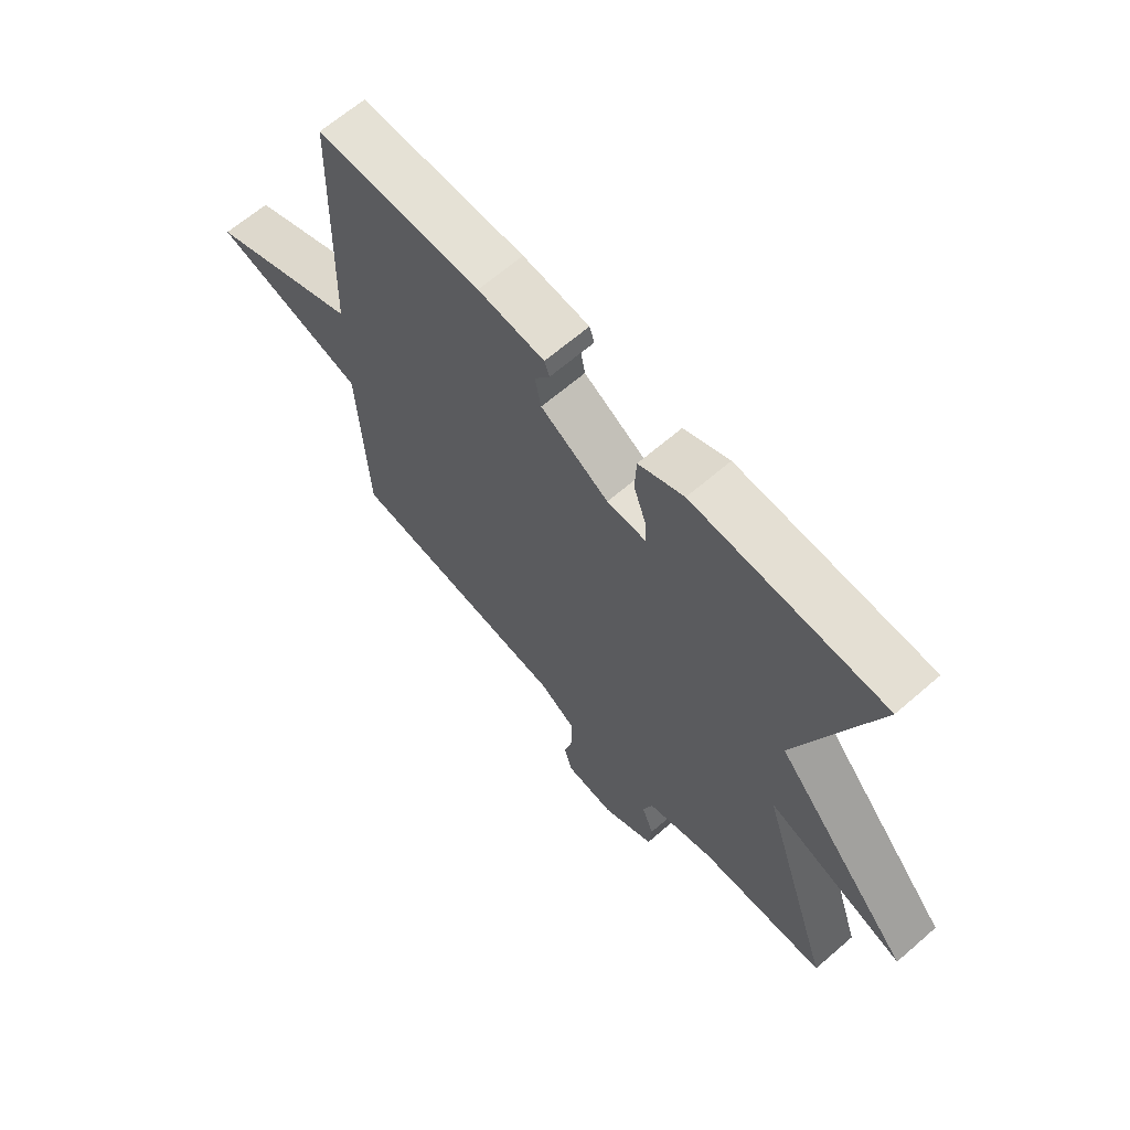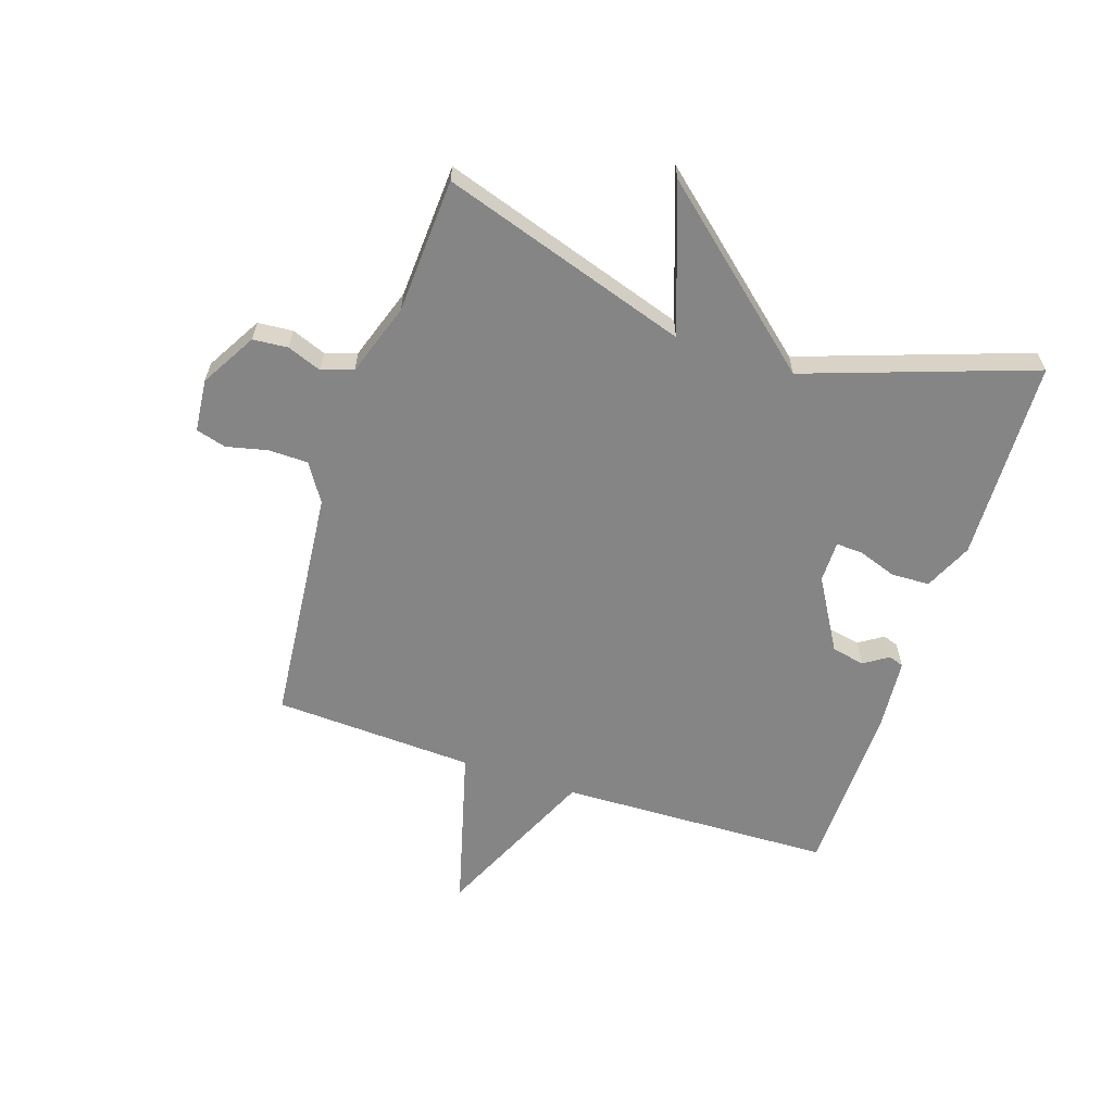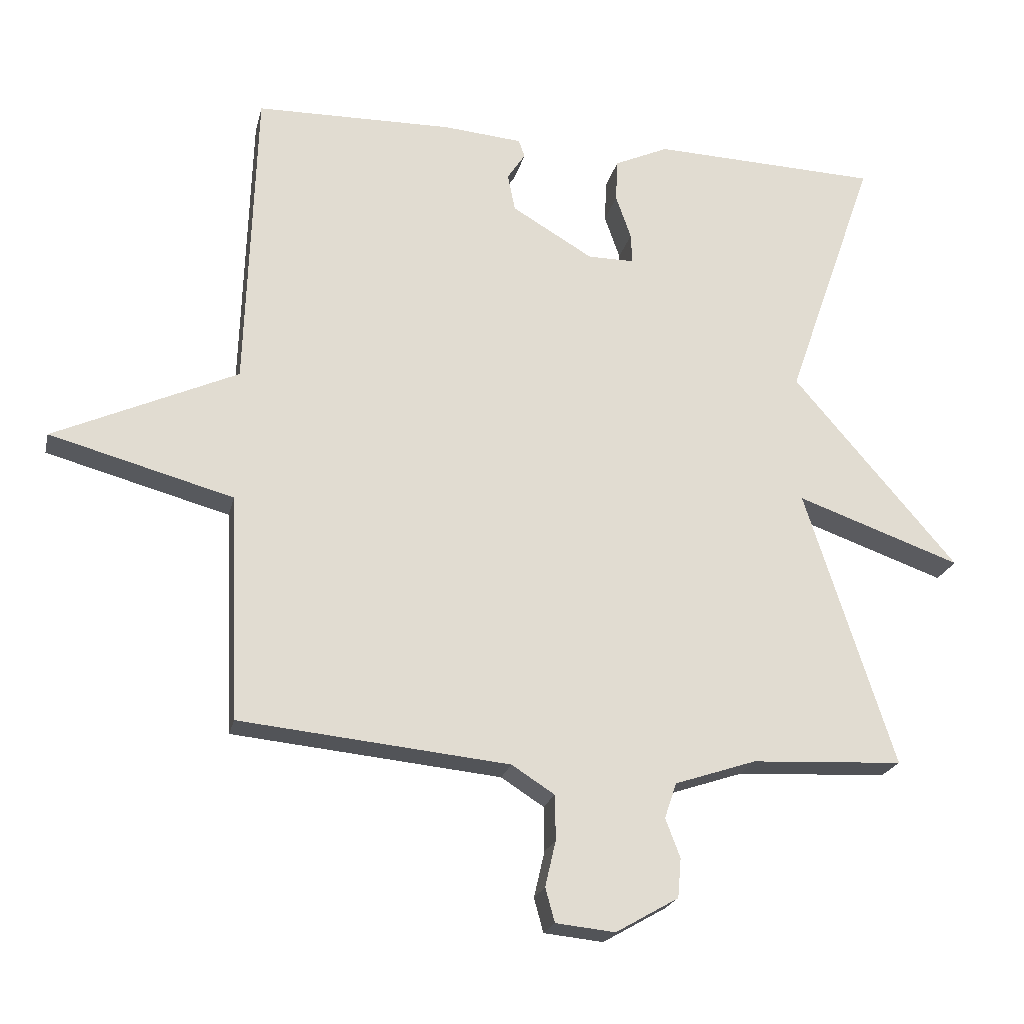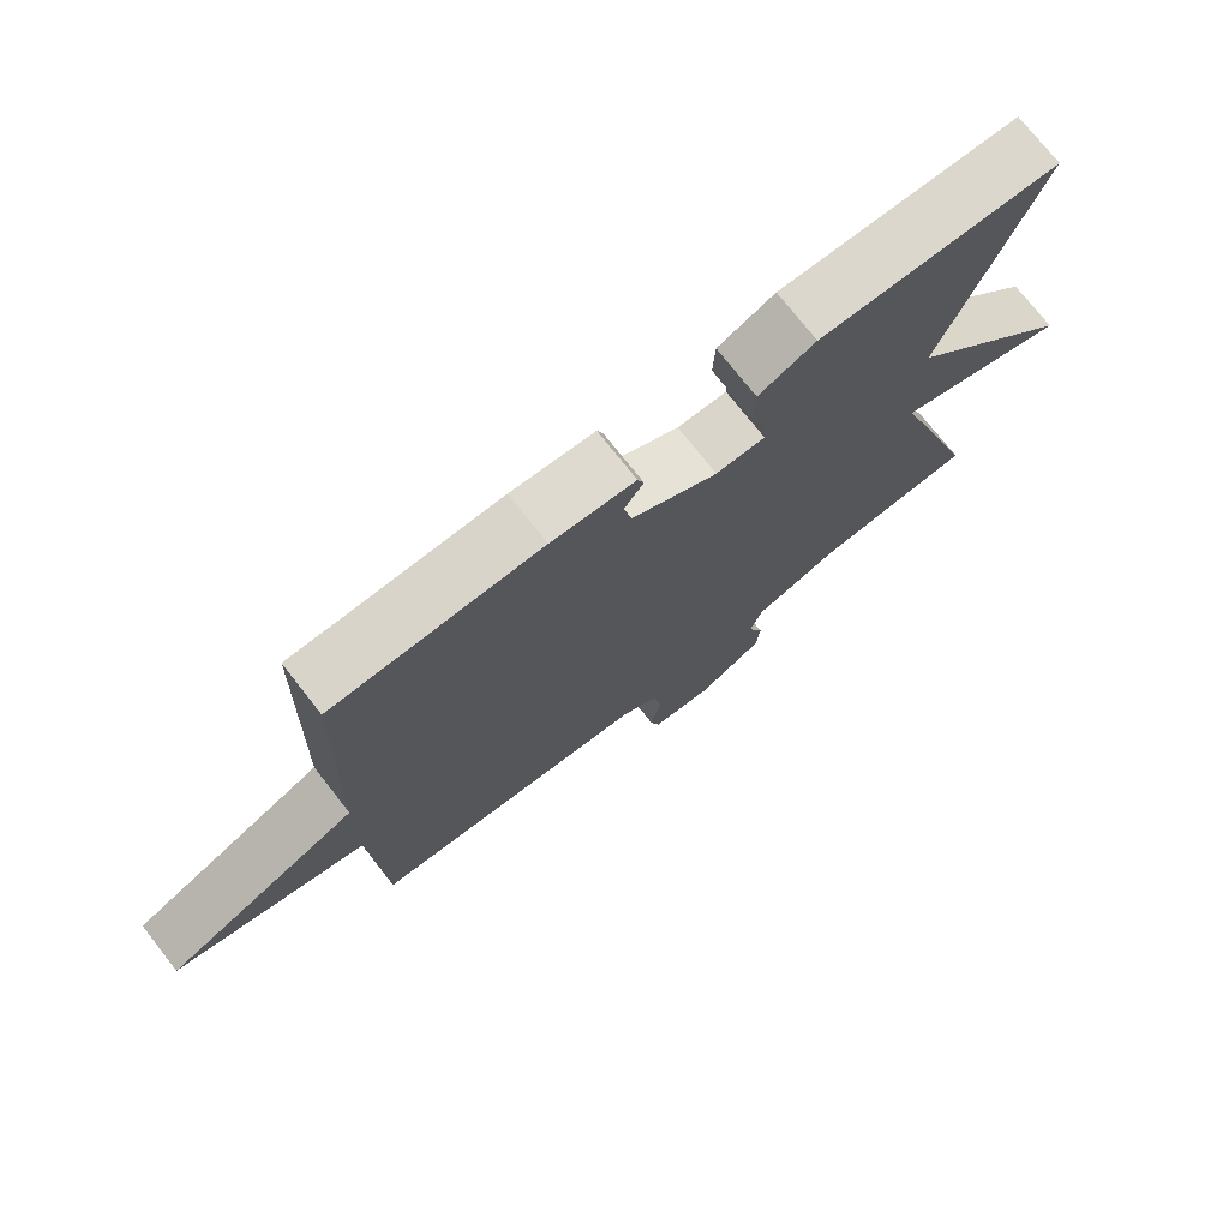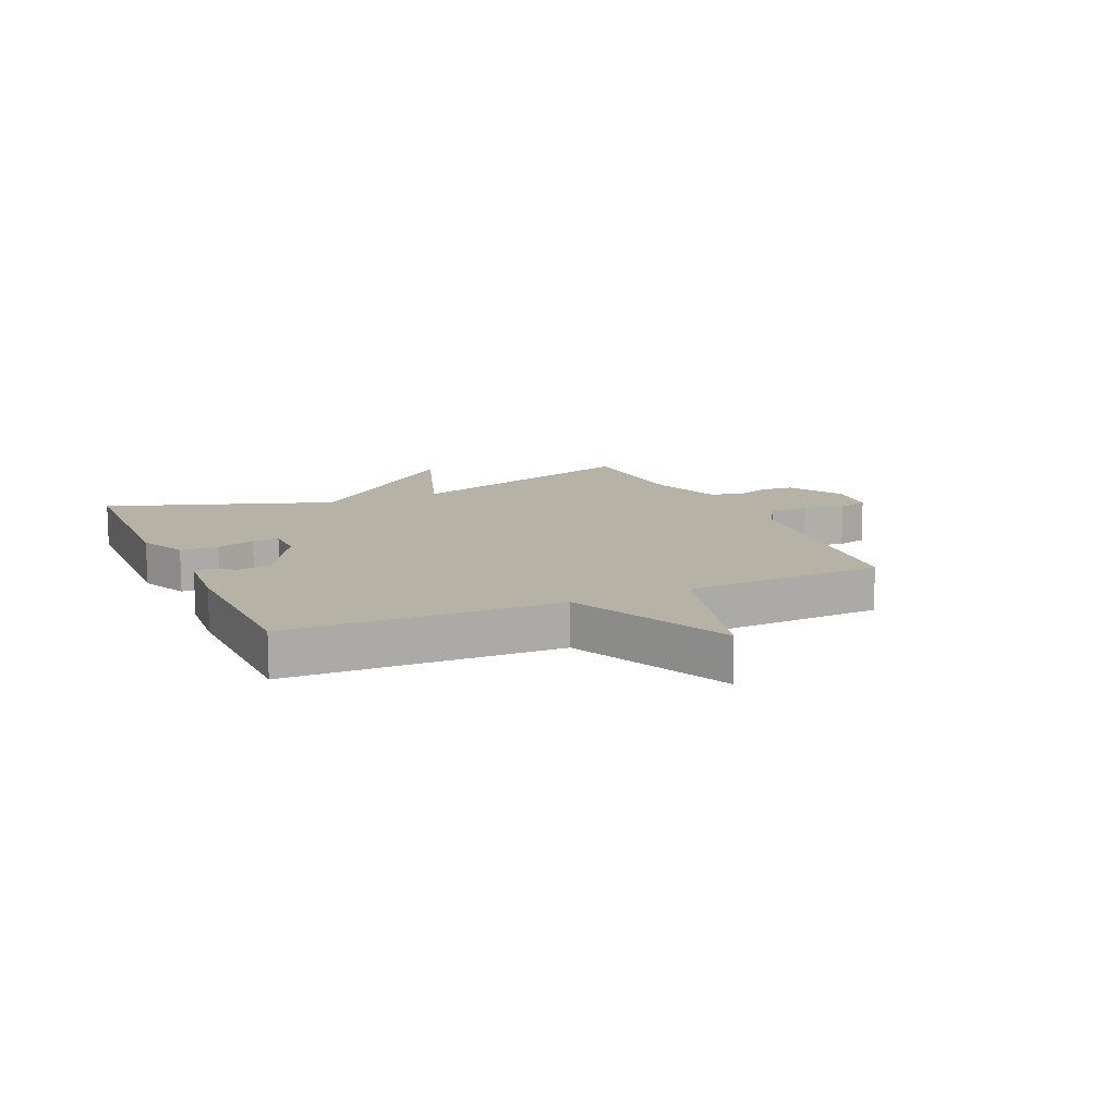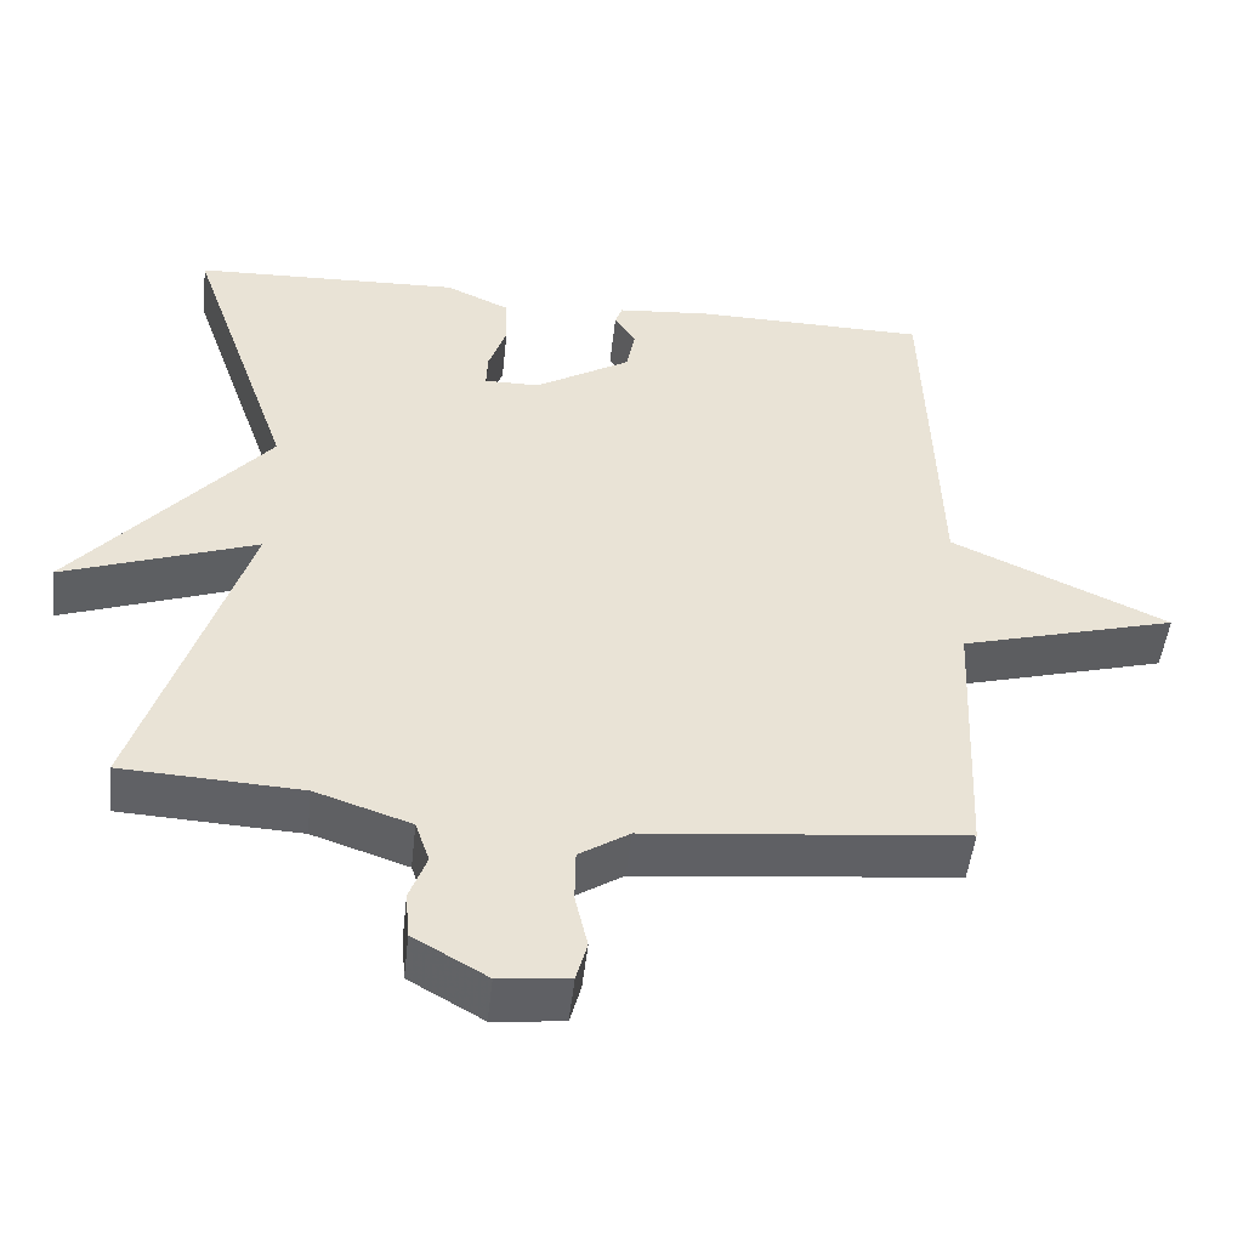
<metadata>
{"format":"obj","ext":"obj","renderer":"f3d","projection":"perspective","resolution":1024,"background":"white","views":[{"elev":65.5,"azim":-131.0,"up":"+Z"},{"elev":-61.7,"azim":-108.4,"up":"+Y"},{"elev":-21.7,"azim":167.2,"up":"+Z"},{"elev":74.6,"azim":141.9,"up":"+Z"},{"elev":12.5,"azim":65.8,"up":"+Y"},{"elev":-49.0,"azim":-6.3,"up":"+Z"}]}
</metadata>
<code>
v 0.5 0.07 -0.5
v 0.097 0.07 -0.54
v 0.033 0.07 -0.581
v 0.032 0.07 -0.648
v 0.048 0.07 -0.717
v 0.034 0.07 -0.768
v -0.055 0.07 -0.777
v -0.149 0.07 -0.723
v -0.154 0.07 -0.664
v -0.132 0.07 -0.606
v -0.15 0.07 -0.553
v -0.272 0.07 -0.512
v -0.5 0.07 -0.5
v -0.366 0.07 -0.083
v -0.613 0.07 -0.17
v -0.366 0.07 0.117
v -0.5 0.07 0.5
v -0.159 0.07 0.512
v -0.078 0.07 0.475
v -0.075 0.07 0.411
v -0.098 0.07 0.345
v -0.1 0.07 0.3
v -0.03 0.07 0.3
v 0.092 0.07 0.372
v 0.103 0.07 0.428
v 0.076 0.07 0.469
v 0.085 0.07 0.495
v 0.204 0.07 0.505
v 0.5 0.07 0.5
v 0.515 0.07 0.039
v 0.79 0.07 -0.086
v 0.515 0.07 -0.161
v 0.5 0 -0.5
v 0.097 0 -0.54
v 0.033 0 -0.581
v 0.032 0 -0.648
v 0.048 0 -0.717
v 0.034 0 -0.768
v -0.055 0 -0.777
v -0.149 0 -0.723
v -0.154 0 -0.664
v -0.132 0 -0.606
v -0.15 0 -0.553
v -0.272 0 -0.512
v -0.5 0 -0.5
v -0.366 0 -0.083
v -0.613 0 -0.17
v -0.366 0 0.117
v -0.5 0 0.5
v -0.159 0 0.512
v -0.078 0 0.475
v -0.075 0 0.411
v -0.098 0 0.345
v -0.1 0 0.3
v -0.03 0 0.3
v 0.092 0 0.372
v 0.103 0 0.428
v 0.076 0 0.469
v 0.085 0 0.495
v 0.204 0 0.505
v 0.5 0 0.5
v 0.515 0 0.039
v 0.79 0 -0.086
v 0.515 0 -0.161
f 30 31 32
f 29 30 32
f 28 29 32
f 27 28 32
f 26 27 32
f 25 26 32
f 32 1 2
f 25 32 2
f 24 25 2
f 23 24 2 3
f 22 23 3 4
f 19 20 21
f 18 19 21
f 17 18 21
f 16 17 21
f 16 21 22
f 15 16 22
f 14 15 22
f 12 13 14 22
f 11 12 22
f 10 11 22 4
f 8 9 10
f 7 8 10
f 6 7 10
f 5 6 10
f 4 5 10
f 64 63 62
f 64 62 61
f 64 61 60
f 64 60 59
f 64 59 58
f 64 58 57
f 34 33 64
f 34 64 57
f 34 57 56
f 35 34 56 55
f 36 35 55 54
f 53 52 51
f 53 51 50
f 53 50 49
f 53 49 48
f 54 53 48
f 54 48 47
f 54 47 46
f 54 46 45 44
f 54 44 43
f 36 54 43 42
f 42 41 40
f 42 40 39
f 42 39 38
f 42 38 37
f 42 37 36
f 1 33 34 2
f 2 34 35 3
f 3 35 36 4
f 4 36 37 5
f 5 37 38 6
f 6 38 39 7
f 7 39 40 8
f 8 40 41 9
f 9 41 42 10
f 10 42 43 11
f 11 43 44 12
f 12 44 45 13
f 13 45 46 14
f 14 46 47 15
f 15 47 48 16
f 16 48 49 17
f 17 49 50 18
f 18 50 51 19
f 19 51 52 20
f 20 52 53 21
f 21 53 54 22
f 22 54 55 23
f 23 55 56 24
f 24 56 57 25
f 25 57 58 26
f 26 58 59 27
f 27 59 60 28
f 28 60 61 29
f 29 61 62 30
f 30 62 63 31
f 31 63 64 32
f 32 64 33 1

</code>
